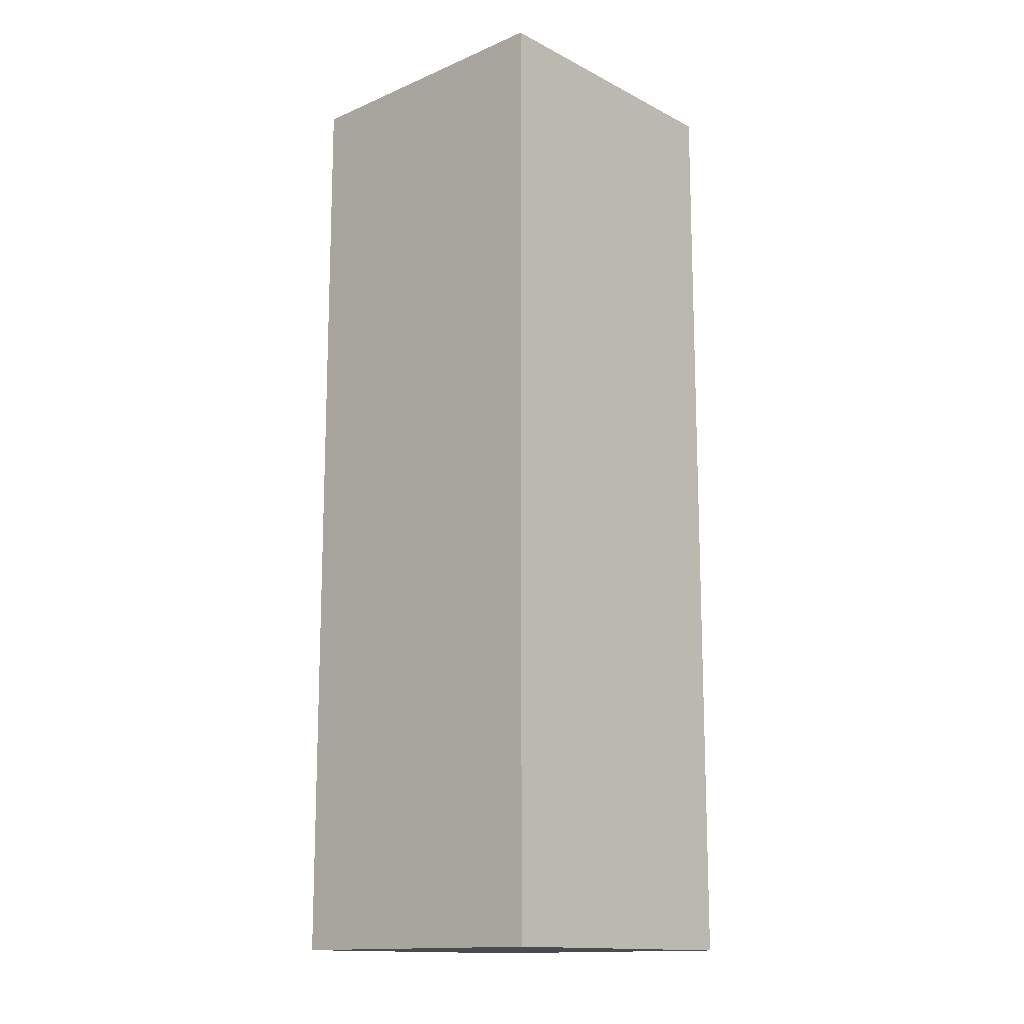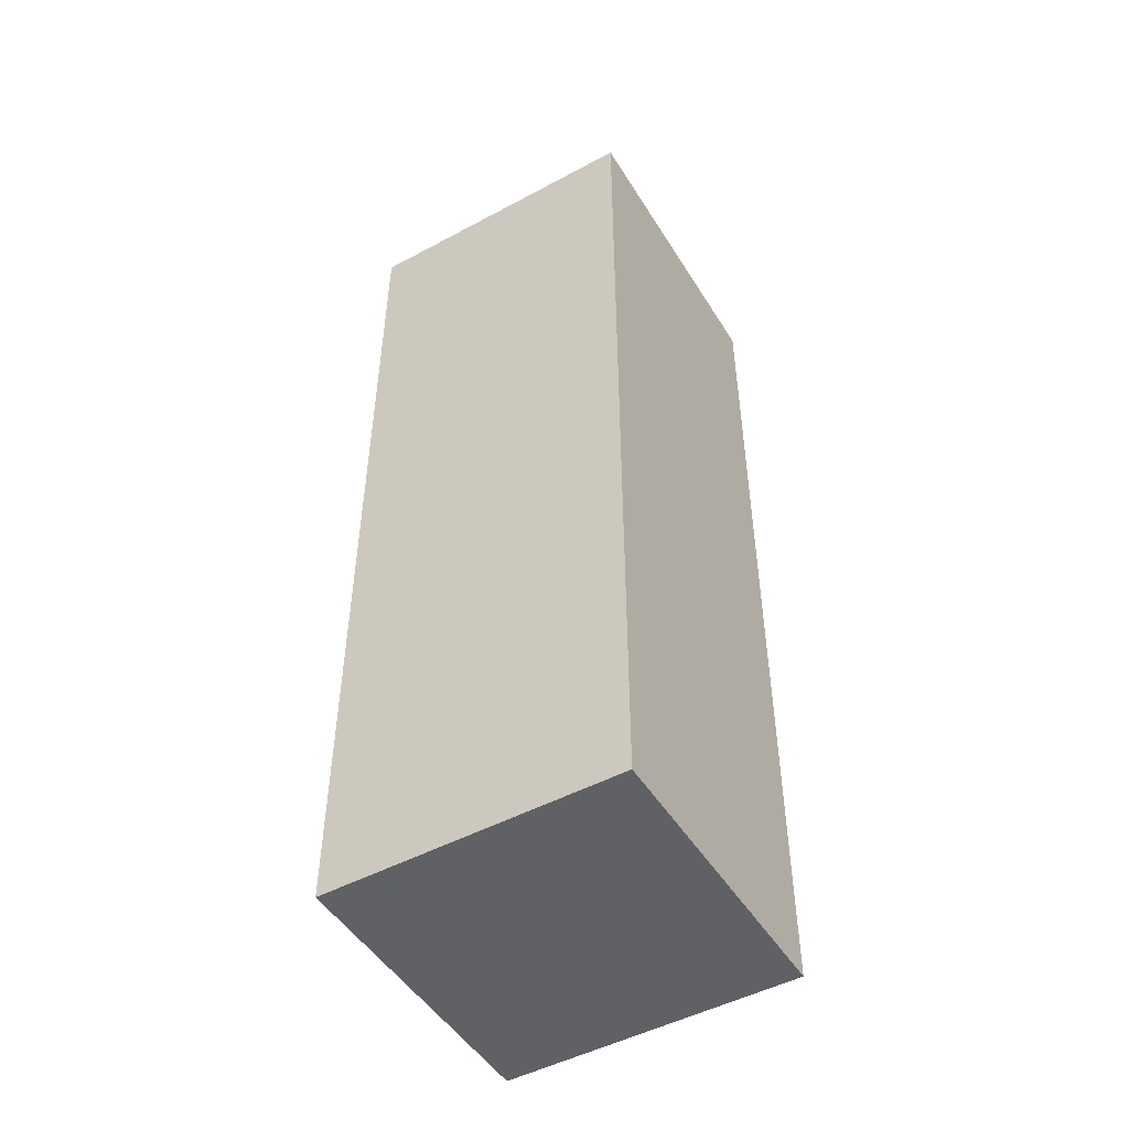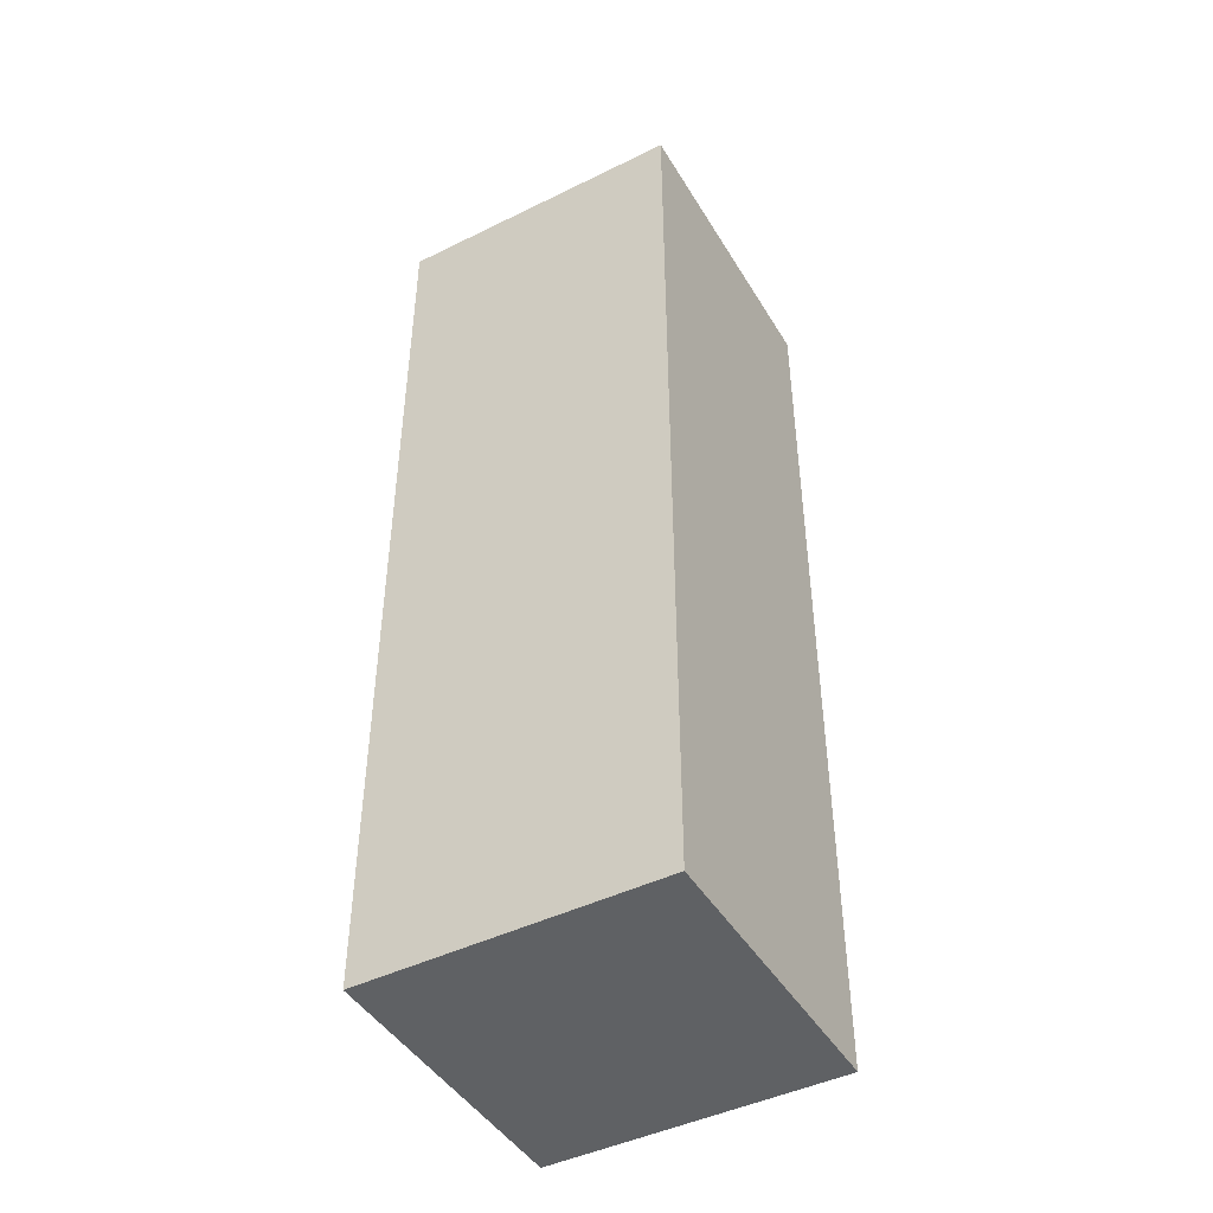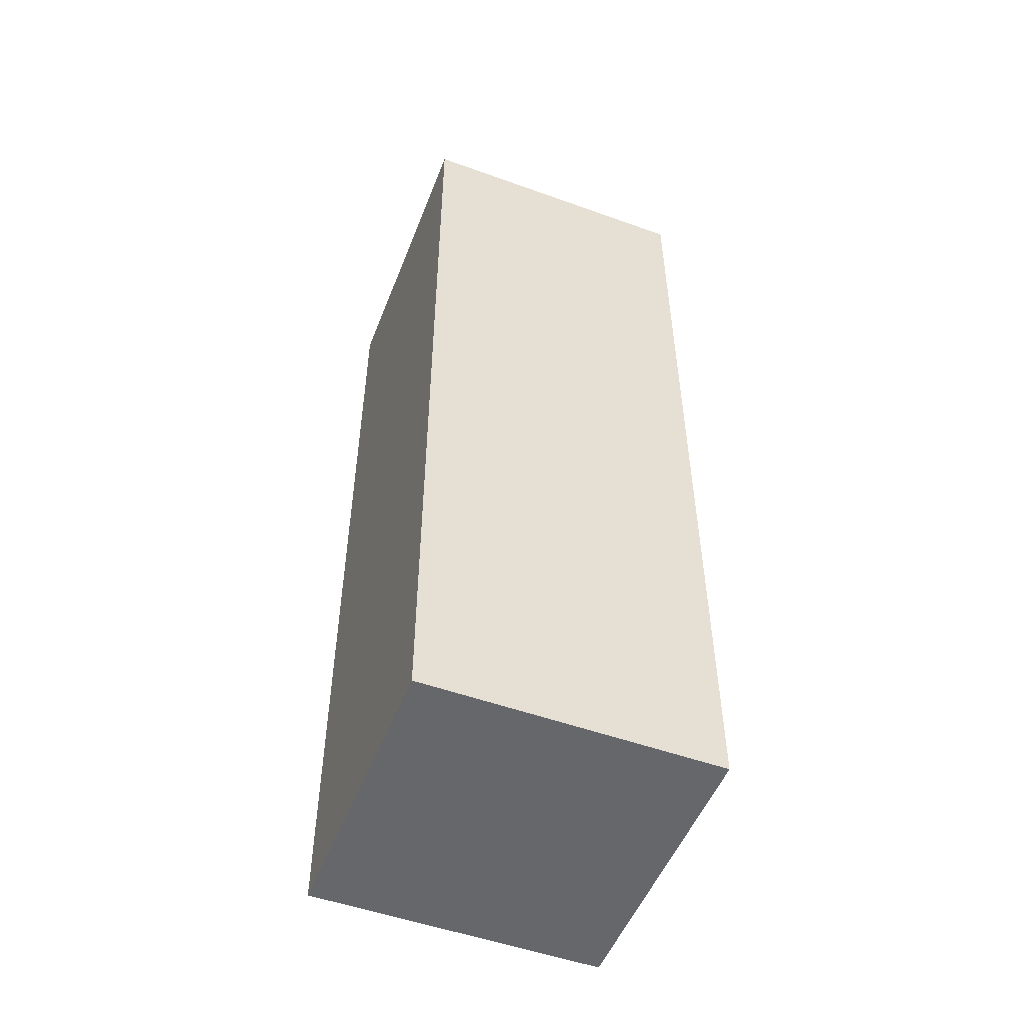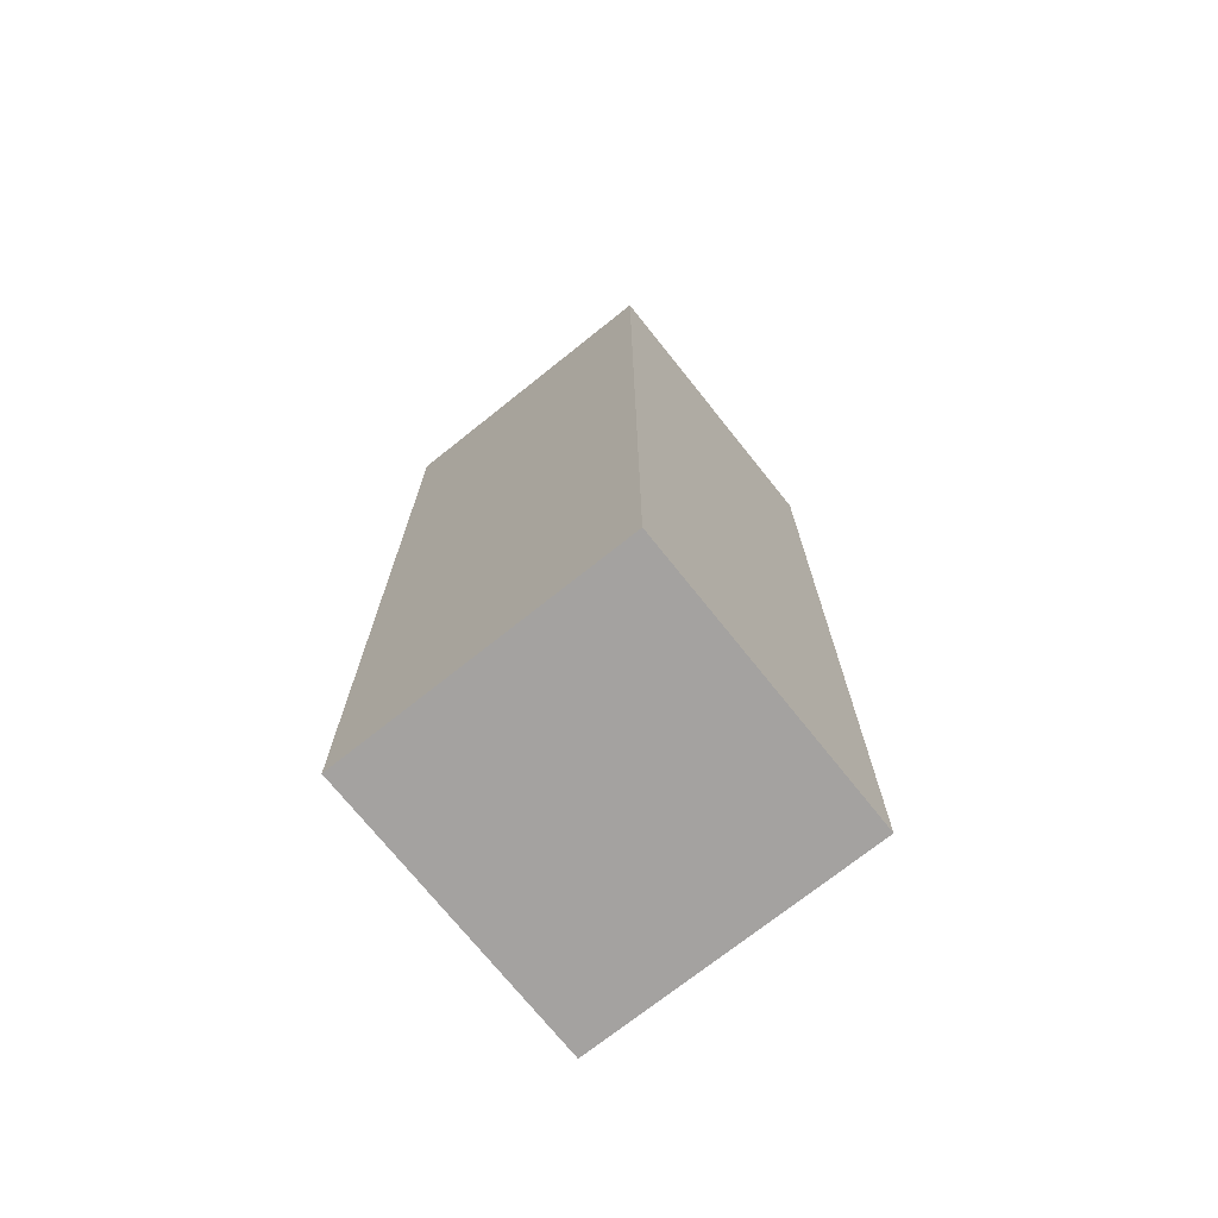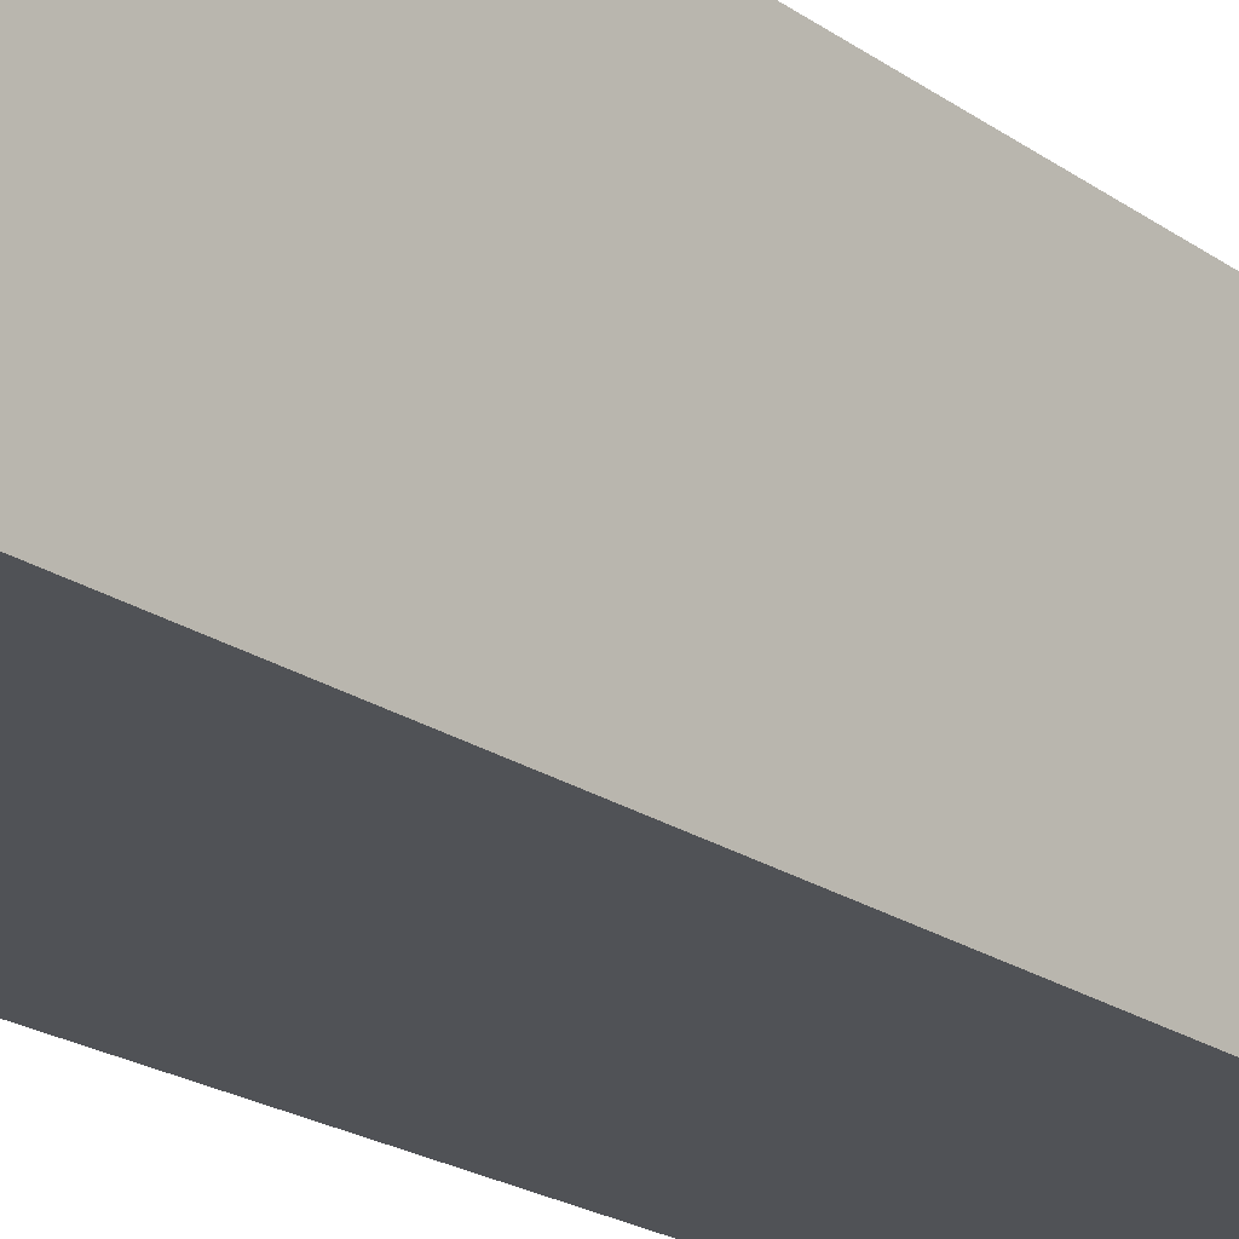
<metadata>
{"format":"obj","ext":"obj","renderer":"f3d","projection":"perspective","resolution":1024,"background":"white","views":[{"elev":-14.6,"azim":-137.5,"up":"+Y"},{"elev":-49.3,"azim":-59.3,"up":"+Y"},{"elev":-45.5,"azim":-60.5,"up":"+Y"},{"elev":-52.0,"azim":68.8,"up":"+Y"},{"elev":-72.7,"azim":128.6,"up":"+Y"},{"elev":-20.6,"azim":38.3,"up":"+Z"}]}
</metadata>
<code>
o cube
v 0.6555 0 0.3445
v 0.6555 0 0.6555
v 0.6562 1 0.3438
v 0.6562 1 0.6562
v 0.3445 0 0.3445
v 0.3445 0 0.6555
v 0.3438 1 0.3438
v 0.3438 1 0.6562
f 2 1 3 4
f 7 5 6 8
f 5 1 2 6
f 4 3 7 8
f 3 1 5 7
f 6 2 4 8

</code>
